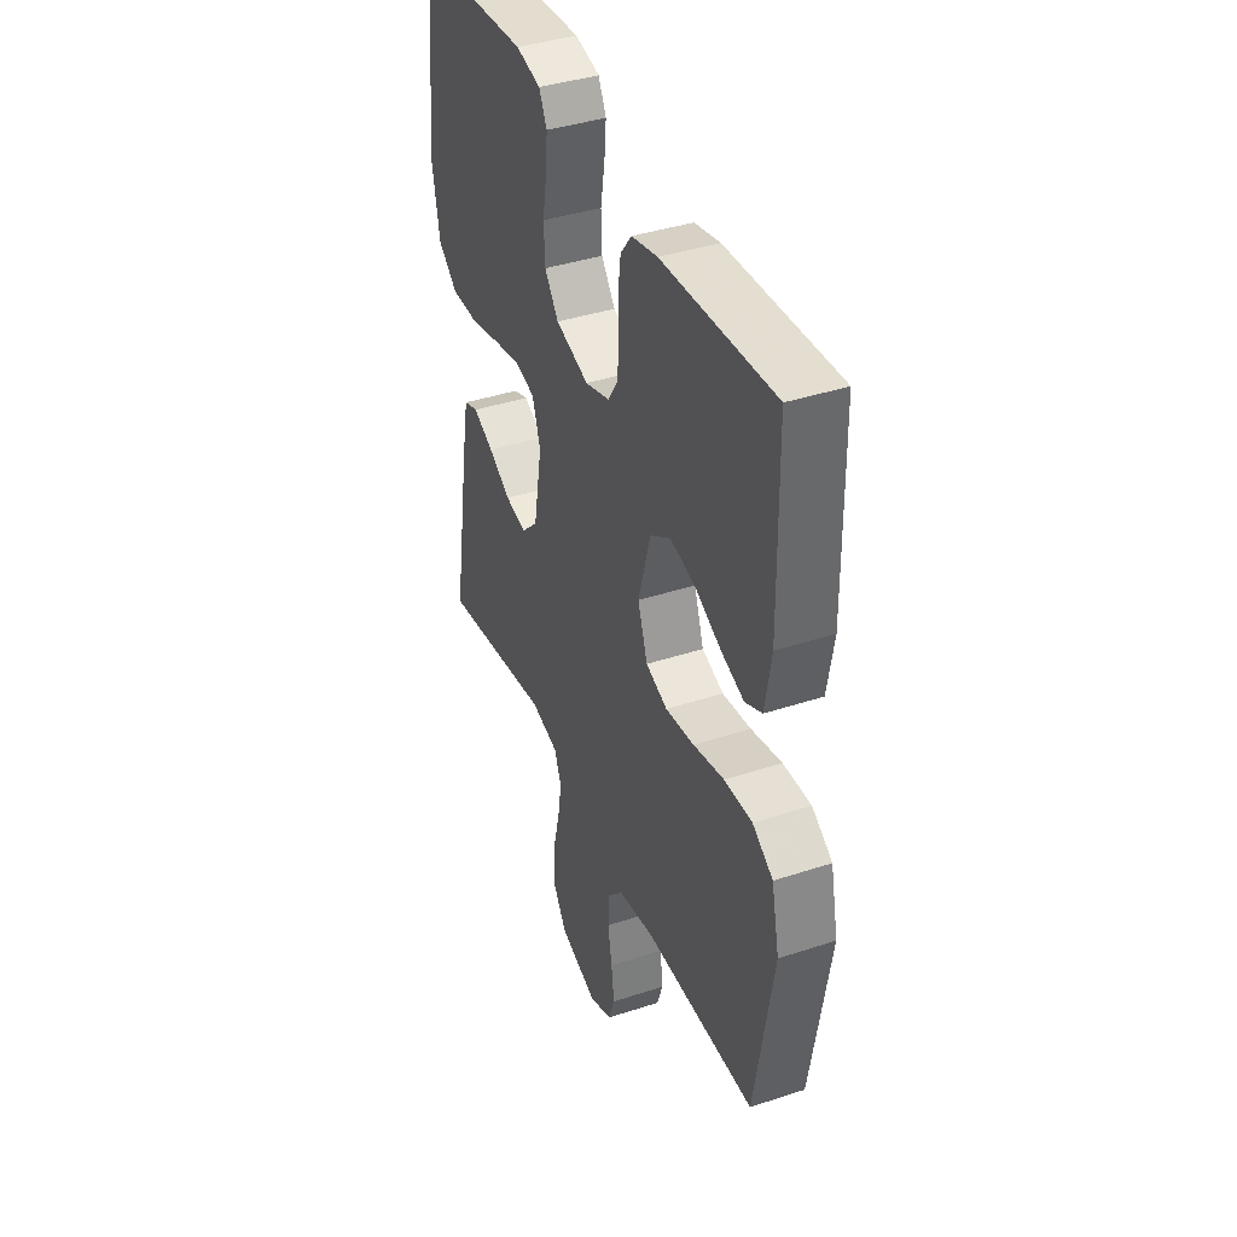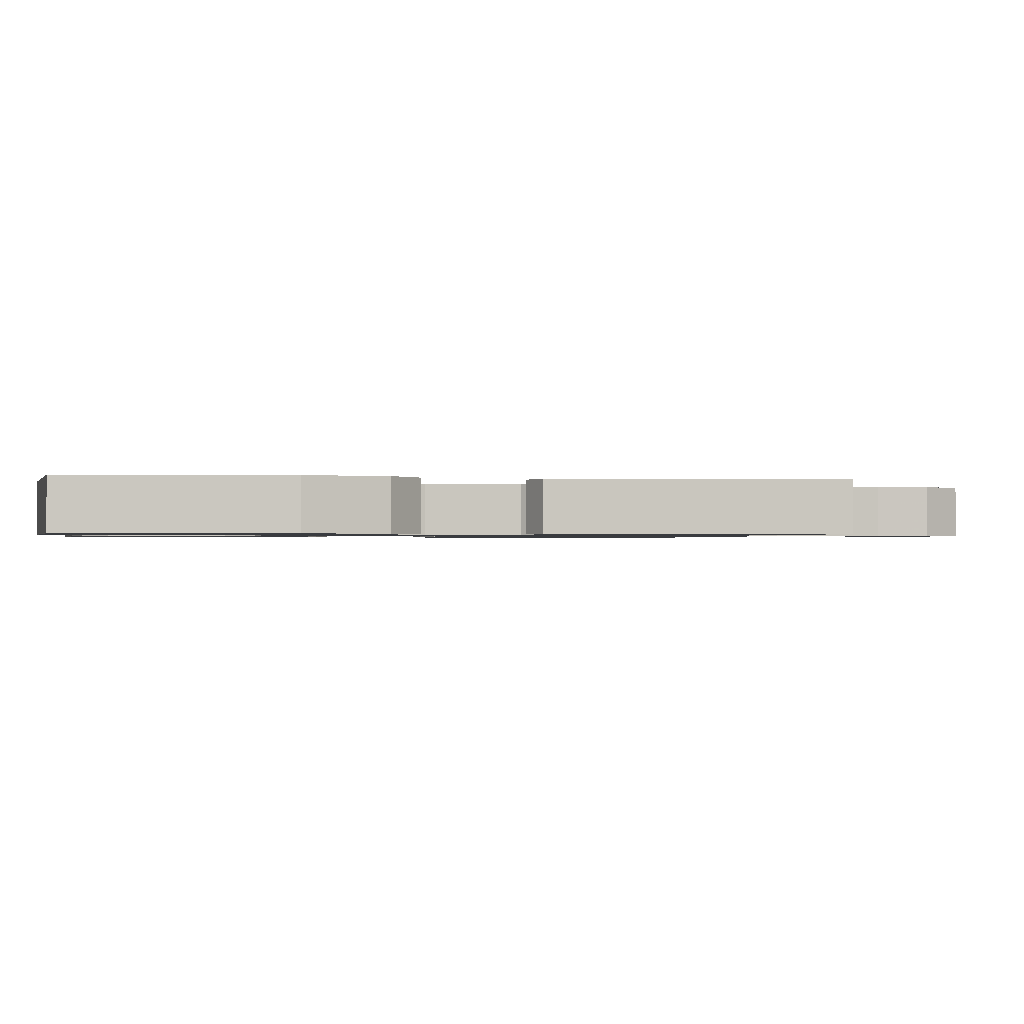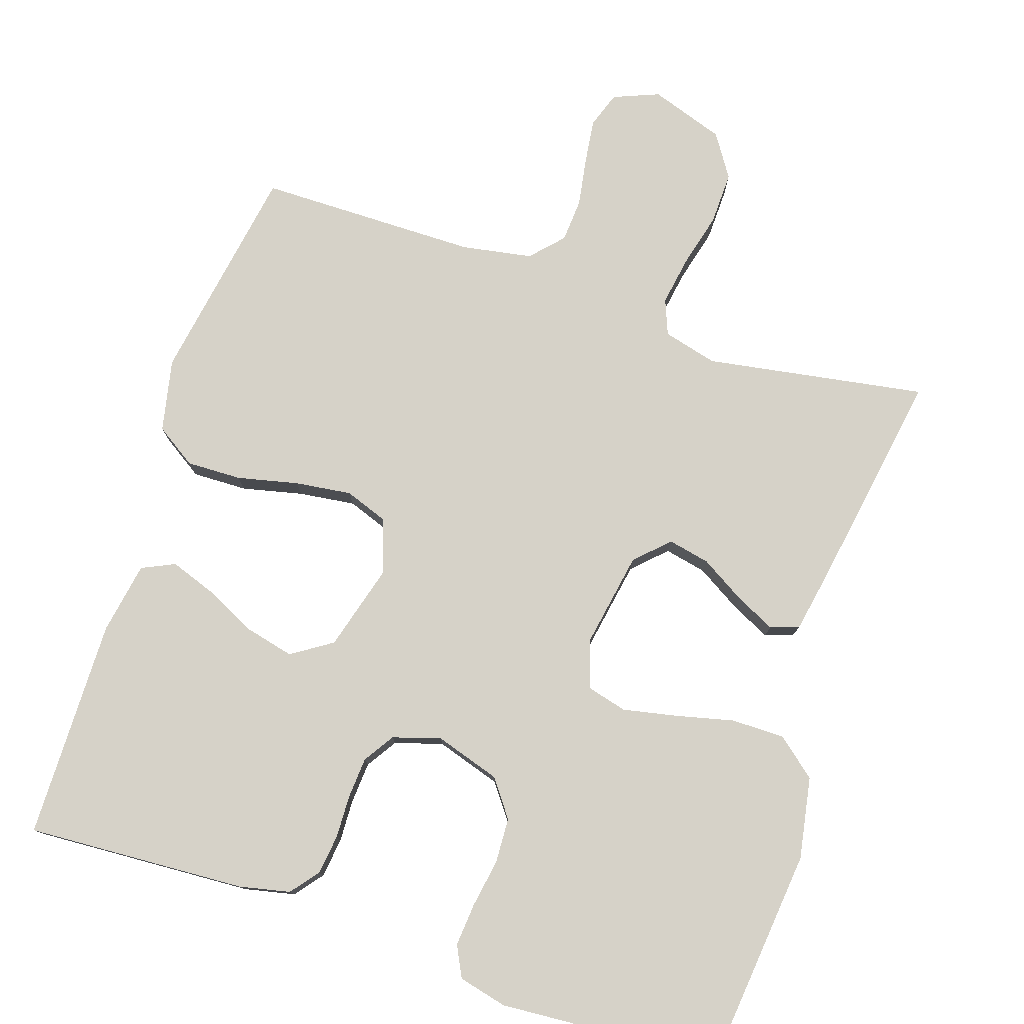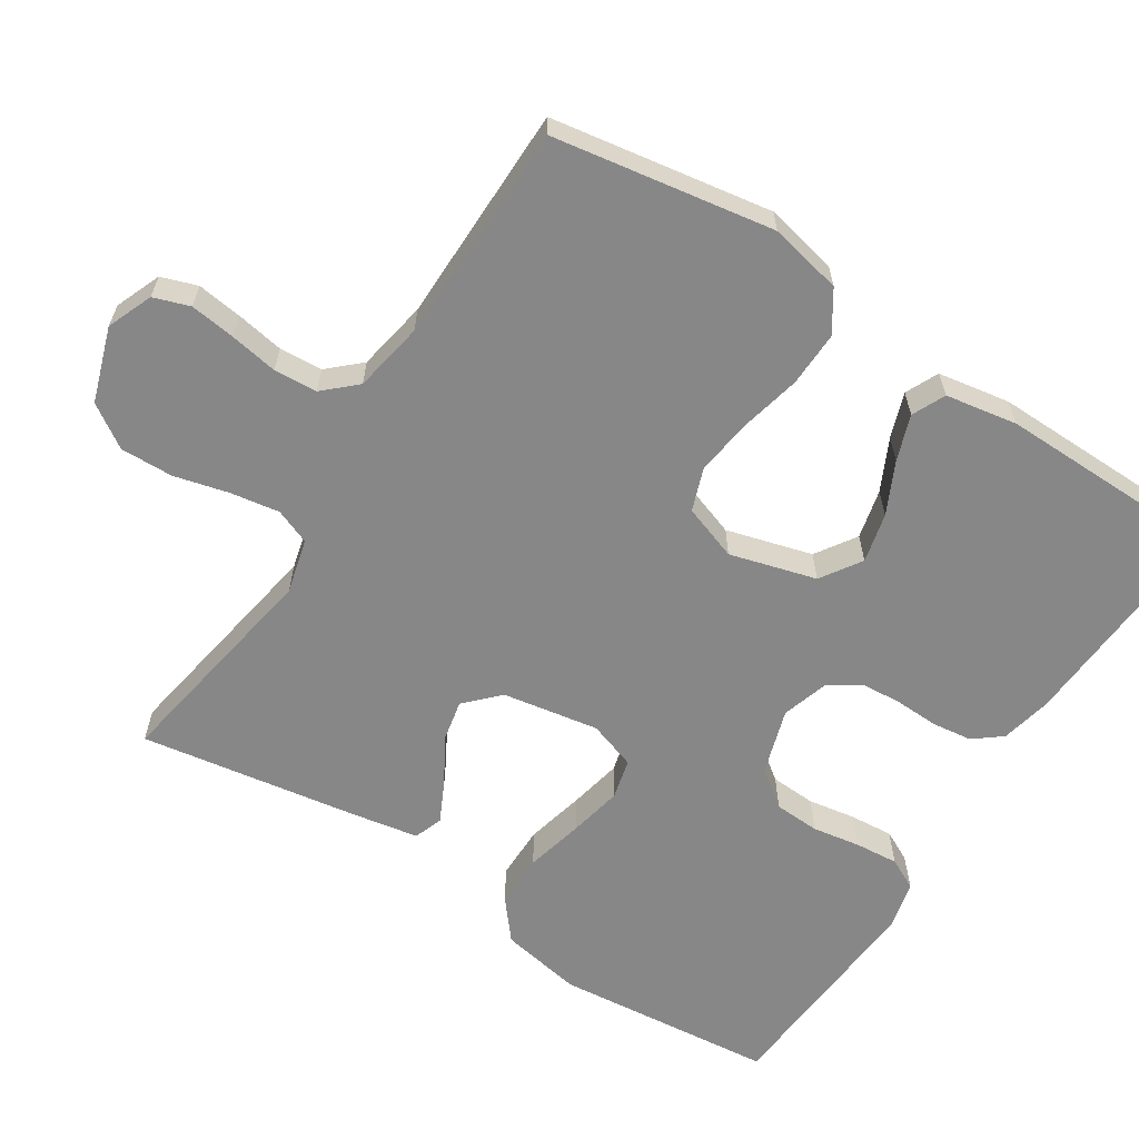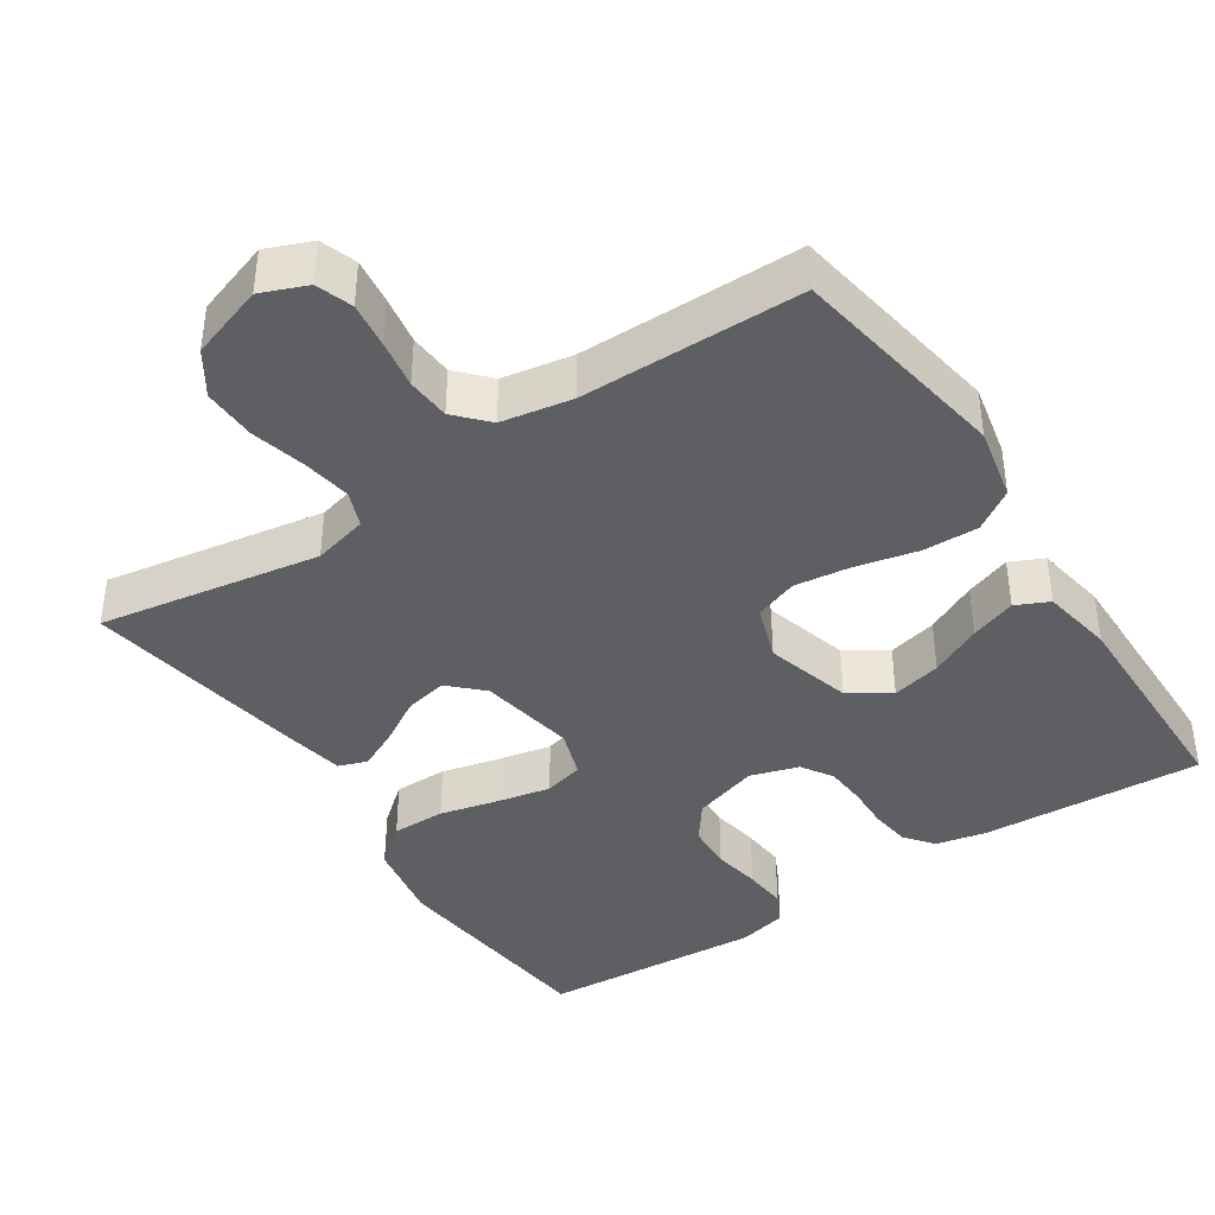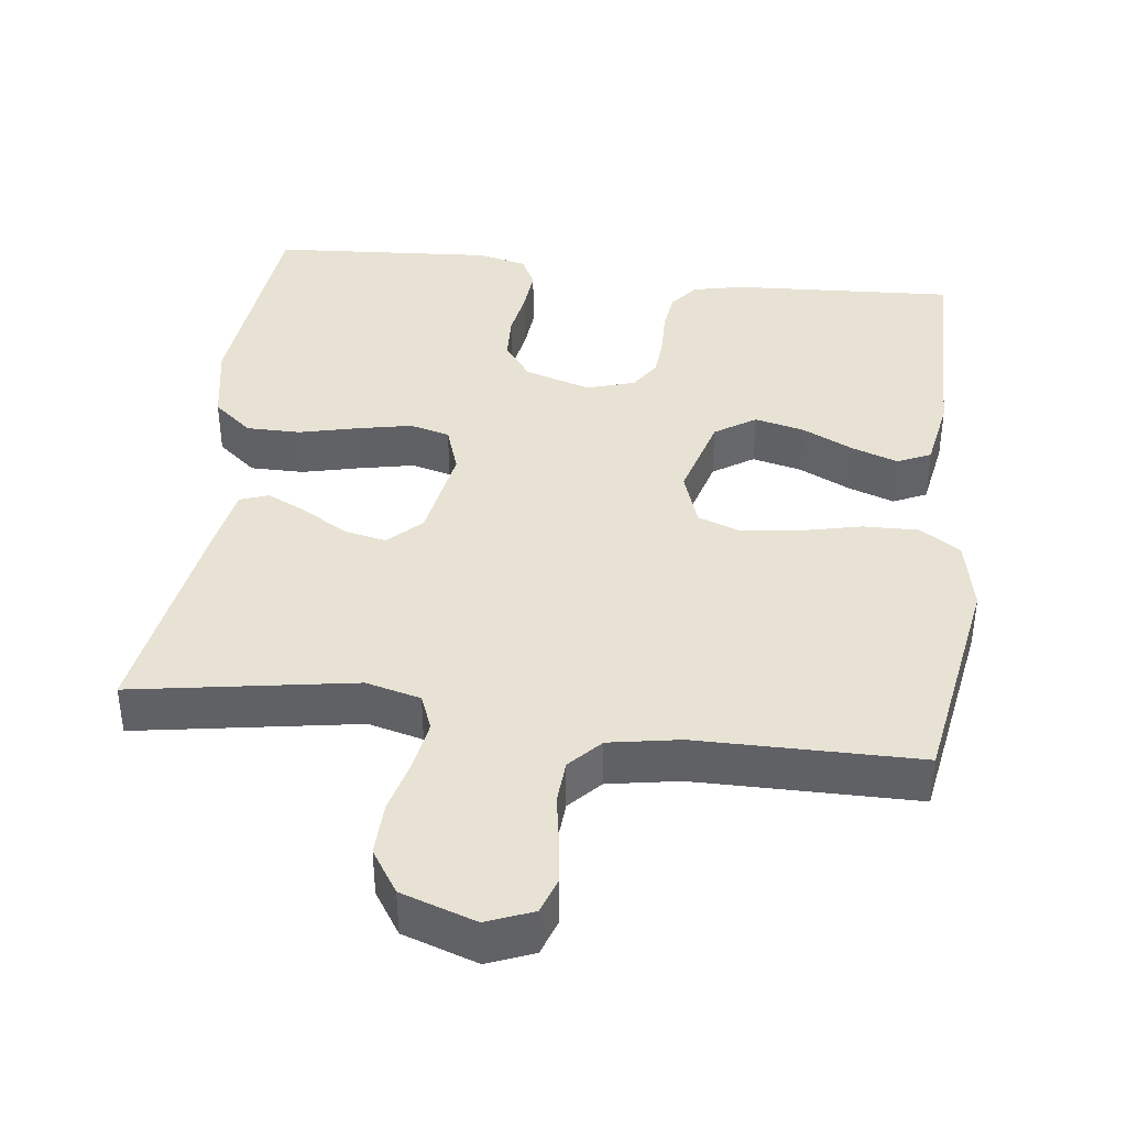
<metadata>
{"format":"obj","ext":"obj","renderer":"f3d","projection":"perspective","resolution":1024,"background":"white","views":[{"elev":39.8,"azim":-112.2,"up":"+Z"},{"elev":-0.9,"azim":80.2,"up":"+Y"},{"elev":77.8,"azim":18.3,"up":"+Y"},{"elev":-62.5,"azim":-122.9,"up":"+Y"},{"elev":-40.5,"azim":-146.6,"up":"+Y"},{"elev":39.9,"azim":-172.9,"up":"+Y"}]}
</metadata>
<code>
v 0.5 0.07 -0.5
v 0.2 0.07 -0.45
v 0.126 0.07 -0.469
v 0.107 0.07 -0.517
v 0.118 0.07 -0.584
v 0.137 0.07 -0.658
v 0.139 0.07 -0.73
v 0.101 0.07 -0.788
v 0 0.07 -0.822
v -0.062 0.07 -0.797
v -0.079 0.07 -0.748
v -0.071 0.07 -0.686
v -0.06 0.07 -0.621
v -0.064 0.07 -0.562
v -0.104 0.07 -0.519
v -0.2 0.07 -0.502
v -0.5 0.07 -0.5
v -0.55 0.07 -0.2
v -0.529 0.07 -0.101
v -0.474 0.07 -0.065
v -0.399 0.07 -0.067
v -0.316 0.07 -0.086
v -0.239 0.07 -0.096
v -0.181 0.07 -0.075
v -0.155 0.07 0
v -0.188 0.07 0.117
v -0.243 0.07 0.153
v -0.31 0.07 0.137
v -0.38 0.07 0.103
v -0.442 0.07 0.081
v -0.487 0.07 0.102
v -0.504 0.07 0.2
v -0.5 0.07 0.5
v -0.2 0.07 0.483
v -0.131 0.07 0.468
v -0.101 0.07 0.43
v -0.094 0.07 0.376
v -0.096 0.07 0.317
v -0.092 0.07 0.261
v -0.065 0.07 0.219
v 0 0.07 0.199
v 0.089 0.07 0.227
v 0.126 0.07 0.277
v 0.129 0.07 0.339
v 0.118 0.07 0.404
v 0.113 0.07 0.463
v 0.134 0.07 0.505
v 0.2 0.07 0.521
v 0.5 0.07 0.5
v 0.531 0.07 0.2
v 0.511 0.07 0.089
v 0.458 0.07 0.045
v 0.385 0.07 0.045
v 0.306 0.07 0.064
v 0.233 0.07 0.079
v 0.179 0.07 0.065
v 0.157 0.07 0
v 0.18 0.07 -0.131
v 0.224 0.07 -0.174
v 0.281 0.07 -0.162
v 0.341 0.07 -0.126
v 0.396 0.07 -0.099
v 0.435 0.07 -0.113
v 0.451 0.07 -0.2
v 0.5 0 -0.5
v 0.2 0 -0.45
v 0.126 0 -0.469
v 0.107 0 -0.517
v 0.118 0 -0.584
v 0.137 0 -0.658
v 0.139 0 -0.73
v 0.101 0 -0.788
v 0 0 -0.822
v -0.062 0 -0.797
v -0.079 0 -0.748
v -0.071 0 -0.686
v -0.06 0 -0.621
v -0.064 0 -0.562
v -0.104 0 -0.519
v -0.2 0 -0.502
v -0.5 0 -0.5
v -0.55 0 -0.2
v -0.529 0 -0.101
v -0.474 0 -0.065
v -0.399 0 -0.067
v -0.316 0 -0.086
v -0.239 0 -0.096
v -0.181 0 -0.075
v -0.155 0 0
v -0.188 0 0.117
v -0.243 0 0.153
v -0.31 0 0.137
v -0.38 0 0.103
v -0.442 0 0.081
v -0.487 0 0.102
v -0.504 0 0.2
v -0.5 0 0.5
v -0.2 0 0.483
v -0.131 0 0.468
v -0.101 0 0.43
v -0.094 0 0.376
v -0.096 0 0.317
v -0.092 0 0.261
v -0.065 0 0.219
v 0 0 0.199
v 0.089 0 0.227
v 0.126 0 0.277
v 0.129 0 0.339
v 0.118 0 0.404
v 0.113 0 0.463
v 0.134 0 0.505
v 0.2 0 0.521
v 0.5 0 0.5
v 0.531 0 0.2
v 0.511 0 0.089
v 0.458 0 0.045
v 0.385 0 0.045
v 0.306 0 0.064
v 0.233 0 0.079
v 0.179 0 0.065
v 0.157 0 0
v 0.18 0 -0.131
v 0.224 0 -0.174
v 0.281 0 -0.162
v 0.341 0 -0.126
v 0.396 0 -0.099
v 0.435 0 -0.113
v 0.451 0 -0.2
f 63 64 1 2
f 60 61 62 63
f 60 63 2 3
f 59 60 3
f 58 59 3 4
f 57 58 4
f 51 52 53 54
f 51 54 55
f 50 51 55
f 49 50 55 56
f 47 48 49 56
f 44 45 46 47
f 35 36 37 38
f 35 38 39
f 34 35 39
f 33 34 39
f 32 33 39 40
f 28 29 30 31
f 27 28 31 32
f 19 20 21 22
f 19 22 23
f 16 17 18 19
f 15 16 19 23
f 14 15 23 24
f 10 11 12 13
f 8 9 10 13
f 8 13 14
f 5 6 7 8
f 4 5 8 14
f 57 4 14 24
f 44 47 56 57
f 43 44 57
f 42 43 57
f 41 42 57 24
f 27 32 40 41
f 26 27 41
f 25 26 41
f 24 25 41
f 66 65 128 127
f 127 126 125 124
f 67 66 127 124
f 67 124 123
f 68 67 123 122
f 68 122 121
f 118 117 116 115
f 119 118 115
f 119 115 114
f 120 119 114 113
f 120 113 112 111
f 111 110 109 108
f 102 101 100 99
f 103 102 99
f 103 99 98
f 103 98 97
f 104 103 97 96
f 95 94 93 92
f 96 95 92 91
f 86 85 84 83
f 87 86 83
f 83 82 81 80
f 87 83 80 79
f 88 87 79 78
f 77 76 75 74
f 77 74 73 72
f 78 77 72
f 72 71 70 69
f 78 72 69 68
f 88 78 68 121
f 121 120 111 108
f 121 108 107
f 121 107 106
f 88 121 106 105
f 105 104 96 91
f 105 91 90
f 105 90 89
f 105 89 88
f 1 65 66 2
f 2 66 67 3
f 3 67 68 4
f 4 68 69 5
f 5 69 70 6
f 6 70 71 7
f 7 71 72 8
f 8 72 73 9
f 9 73 74 10
f 10 74 75 11
f 11 75 76 12
f 12 76 77 13
f 13 77 78 14
f 14 78 79 15
f 15 79 80 16
f 16 80 81 17
f 17 81 82 18
f 18 82 83 19
f 19 83 84 20
f 20 84 85 21
f 21 85 86 22
f 22 86 87 23
f 23 87 88 24
f 24 88 89 25
f 25 89 90 26
f 26 90 91 27
f 27 91 92 28
f 28 92 93 29
f 29 93 94 30
f 30 94 95 31
f 31 95 96 32
f 32 96 97 33
f 33 97 98 34
f 34 98 99 35
f 35 99 100 36
f 36 100 101 37
f 37 101 102 38
f 38 102 103 39
f 39 103 104 40
f 40 104 105 41
f 41 105 106 42
f 42 106 107 43
f 43 107 108 44
f 44 108 109 45
f 45 109 110 46
f 46 110 111 47
f 47 111 112 48
f 48 112 113 49
f 49 113 114 50
f 50 114 115 51
f 51 115 116 52
f 52 116 117 53
f 53 117 118 54
f 54 118 119 55
f 55 119 120 56
f 56 120 121 57
f 57 121 122 58
f 58 122 123 59
f 59 123 124 60
f 60 124 125 61
f 61 125 126 62
f 62 126 127 63
f 63 127 128 64
f 64 128 65 1

</code>
